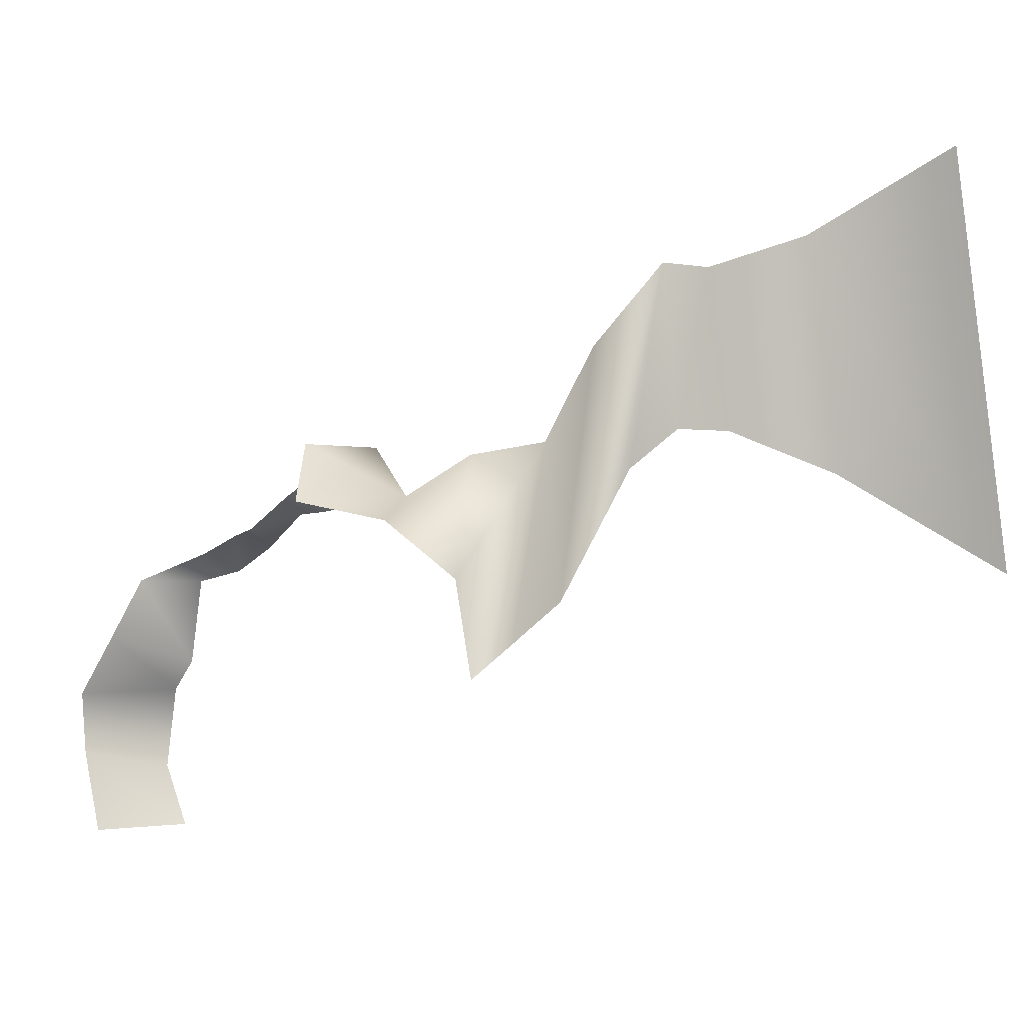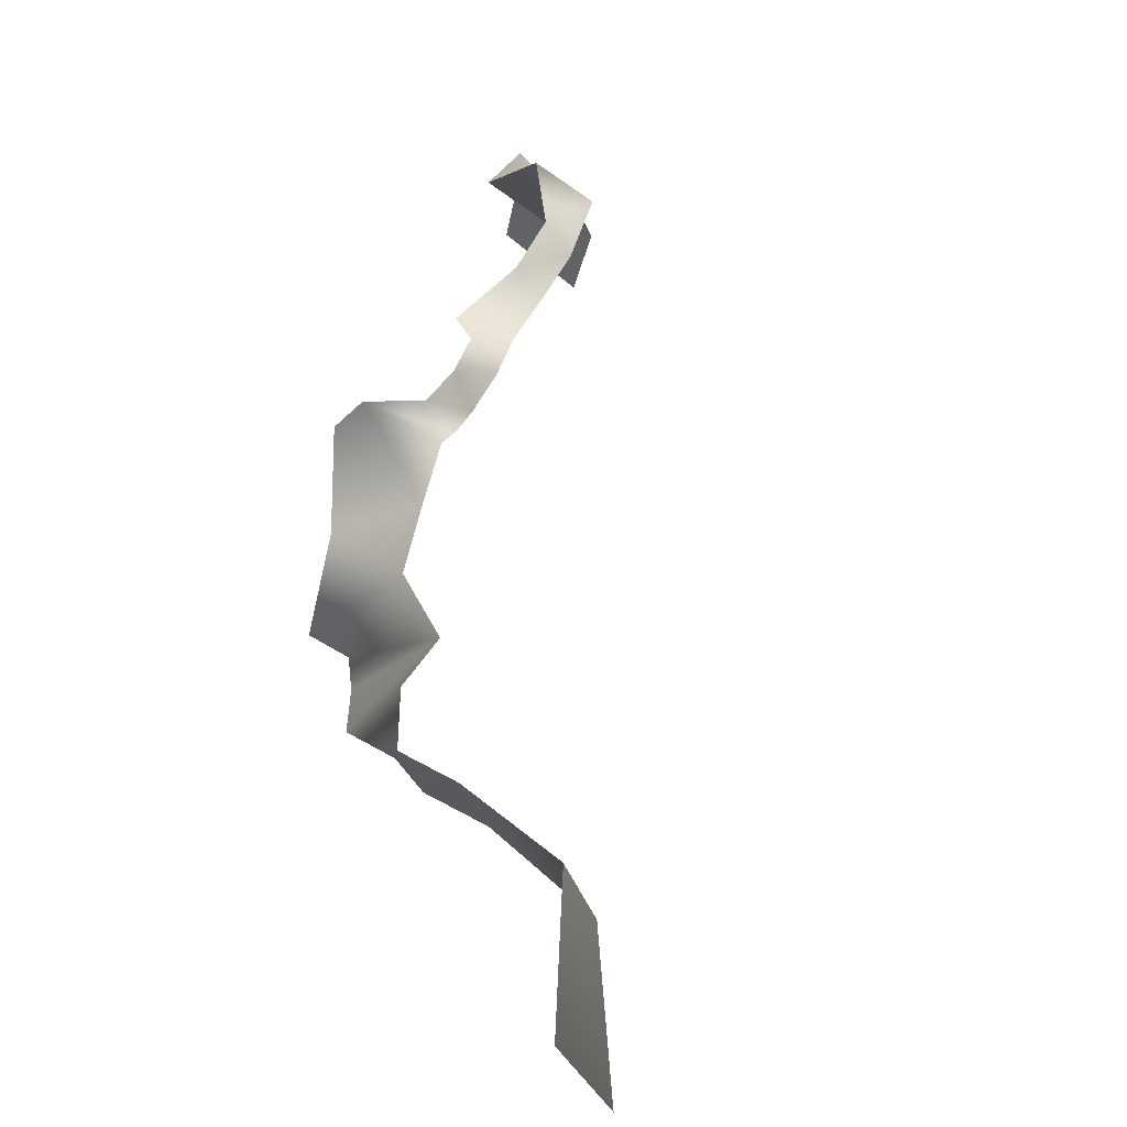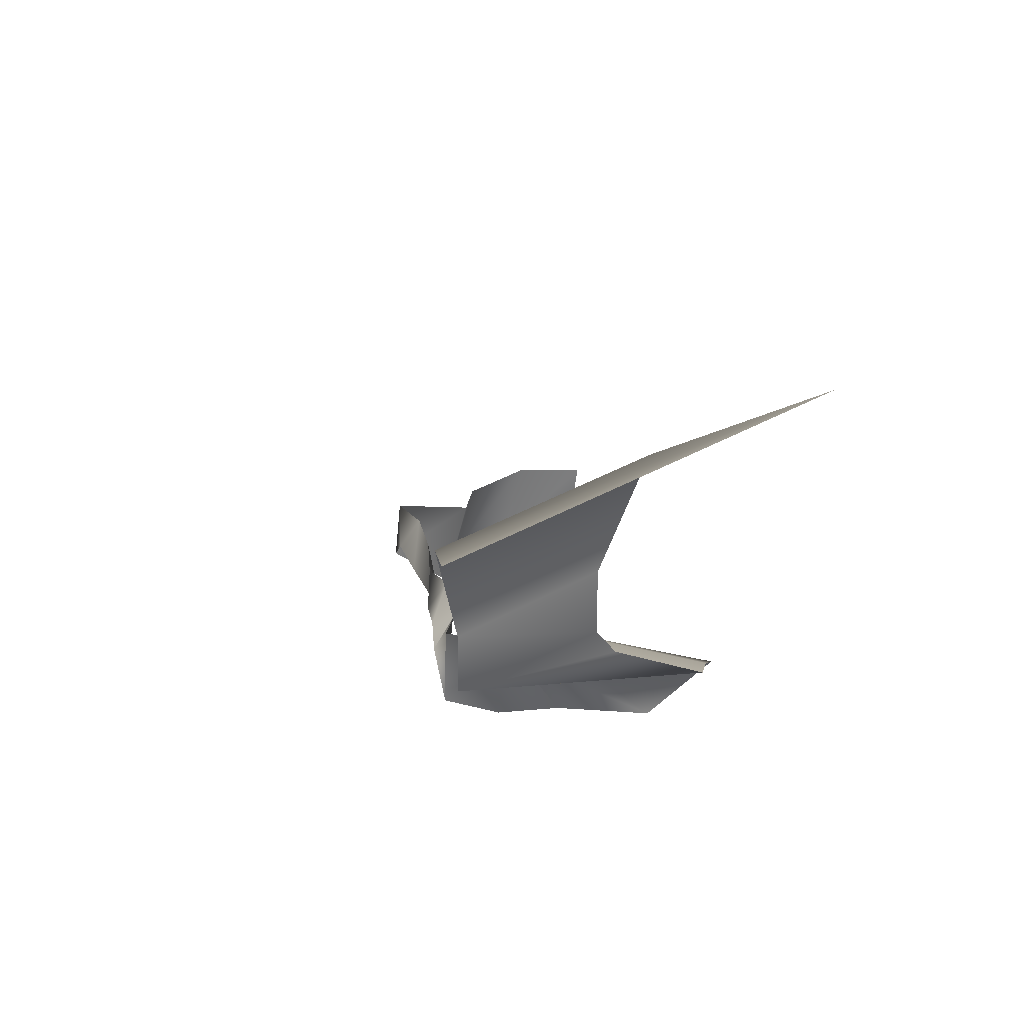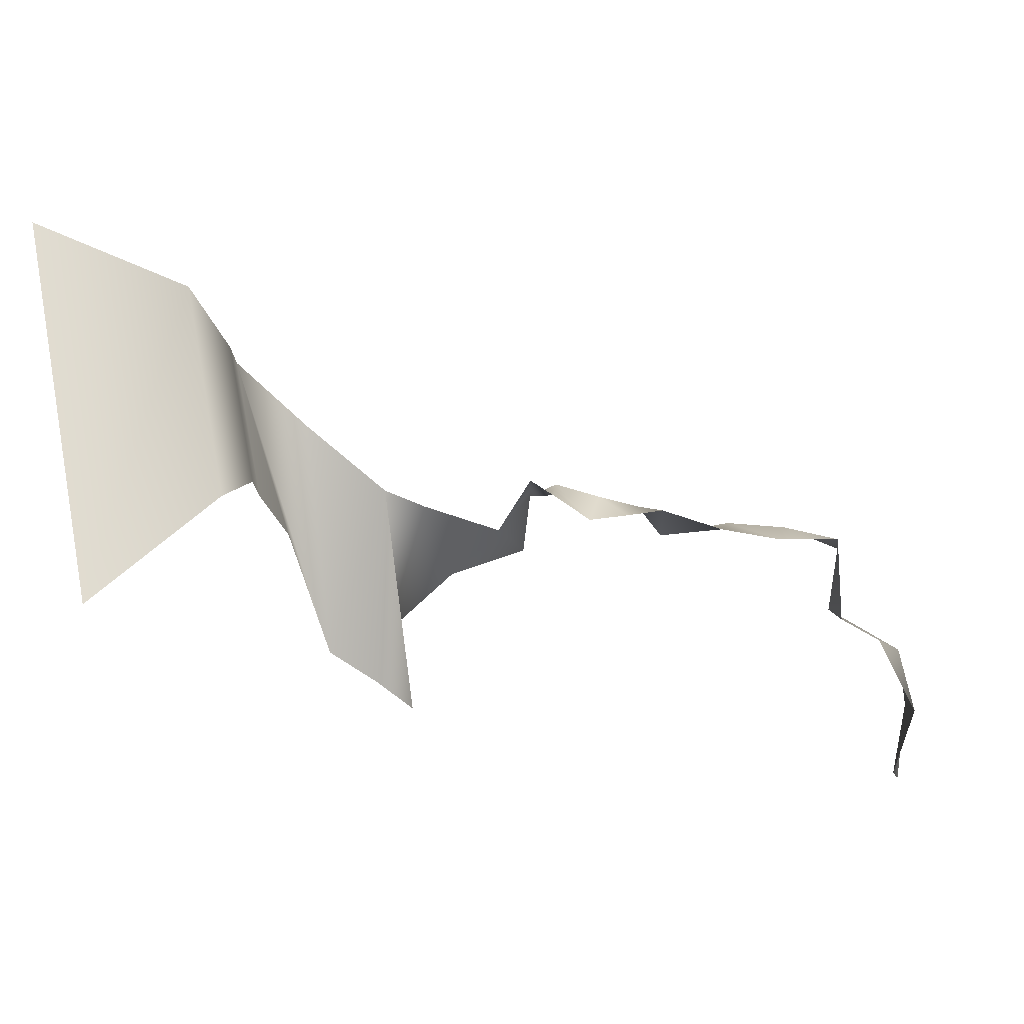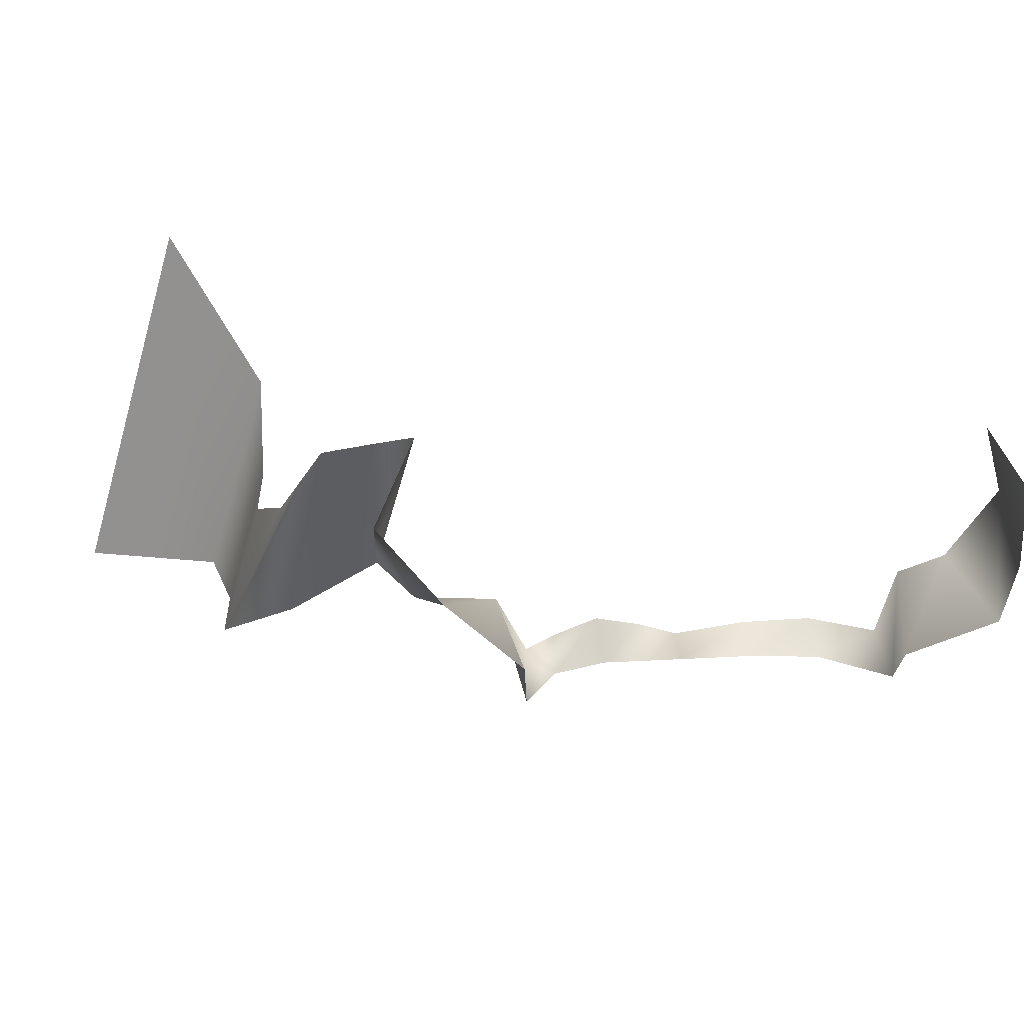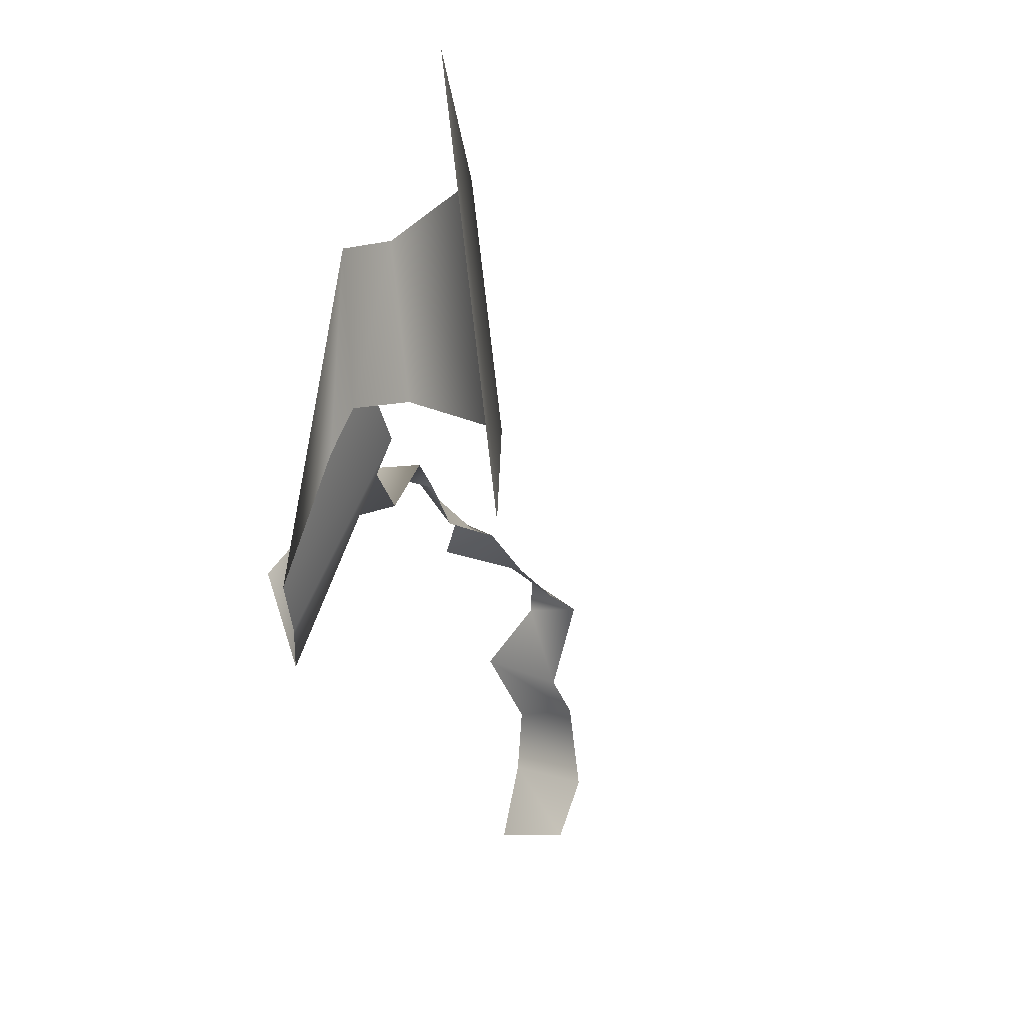
<metadata>
{"format":"obj","ext":"obj","renderer":"f3d","projection":"perspective","resolution":1024,"background":"white","views":[{"elev":-0.9,"azim":52.3,"up":"+Z"},{"elev":75.7,"azim":117.7,"up":"+Z"},{"elev":25.8,"azim":56.4,"up":"+Y"},{"elev":77.2,"azim":167.8,"up":"+Y"},{"elev":-55.6,"azim":162.5,"up":"+Y"},{"elev":-6.3,"azim":124.3,"up":"+Z"}]}
</metadata>
<code>
o EnergyTrail02B
v 33.6 -59.15 -13.16
v 29.68 -50.62 -42.6
v 23.35 -18.2 27.72
v -21.16 -78.6 9.77
v 6.381 -64.98 3.897
v -12.48 -44.11 11.66
v 11.11 -37.04 23.79
v 44.87 -17.03 55.21
v 23.35 -18.2 27.72
v 53.24 -36.32 -19.75
v 39.75 -43.19 -32.03
v 29.68 -50.62 -42.6
v 58.13 -14.34 18.79
v 64.28 -1.132 30.53
v 63.47 -6.201 78.89
v 63.47 11.75 78.89
v 53.24 -36.32 -19.75
v 44.87 -17.03 55.21
v 114.6 84.76 -12.07
v 112.4 65.29 114
v 70.53 45.56 90.37
v 71.75 56.69 18.31
v 63.47 11.75 78.89
v 64.28 19.21 30.53
v 64.28 -1.132 30.53
v -124.3 -55.01 -42.97
v -135.4 -55.01 -53.03
v -126 -84.76 -34.2
v -147.3 -84.76 -53.98
v -141.3 -55.01 -79.79
v -144.7 -84.76 -74.08
v -128.7 -55.01 -99.01
v -135.3 -84.76 -99.48
v -70.53 -45.3 6.667
v -89.21 -45.68 -4.228
v -69.81 -64.56 1.902
v -93.32 -56.6 -0.3106
v -108.3 -45.82 -12.04
v -112.8 -56.74 -6.129
v -128.8 -48.83 -15.78
v -132 -70.4 -15.34
v -124.3 -55.01 -42.97
v -126 -84.76 -34.2
v -27.49 -71 27.47
v -21.16 -78.6 9.77
v -12.48 -44.11 11.66
v -27.32 -45.09 27.01
v -33.99 -44.3 19.91
v -36.54 -55.38 26.12
v -44.71 -45.06 8.729
v -50.4 -54.03 18.18
v -57.99 -44.4 7.388
v -63.27 -55.48 12.08
v -70.53 -45.3 6.667
v -69.81 -64.56 1.902
v 6.381 -64.98 3.897
v 11.11 -37.04 23.79
v 23.35 -18.2 27.72
g Geoset0
f 1 2 3
f 4 5 6
f 7 6 5
f 8 9 10
f 11 10 9
f 12 11 9
f 13 14 15
f 16 15 14
f 17 13 15
f 15 18 17
f 19 20 21
f 21 22 19
f 22 21 23
f 23 24 22
f 25 24 23
f 26 27 28
f 29 28 27
f 27 30 29
f 31 29 30
f 30 32 31
f 33 31 32
f 34 35 36
f 37 36 35
f 35 38 37
f 39 37 38
f 38 40 39
f 41 39 40
f 40 42 41
f 43 41 42
f 44 45 46
f 46 47 44
f 47 48 44
f 49 44 48
f 48 50 49
f 51 49 50
f 50 52 51
f 53 51 52
f 52 54 53
f 55 53 54
f 56 1 57
f 58 57 1

</code>
